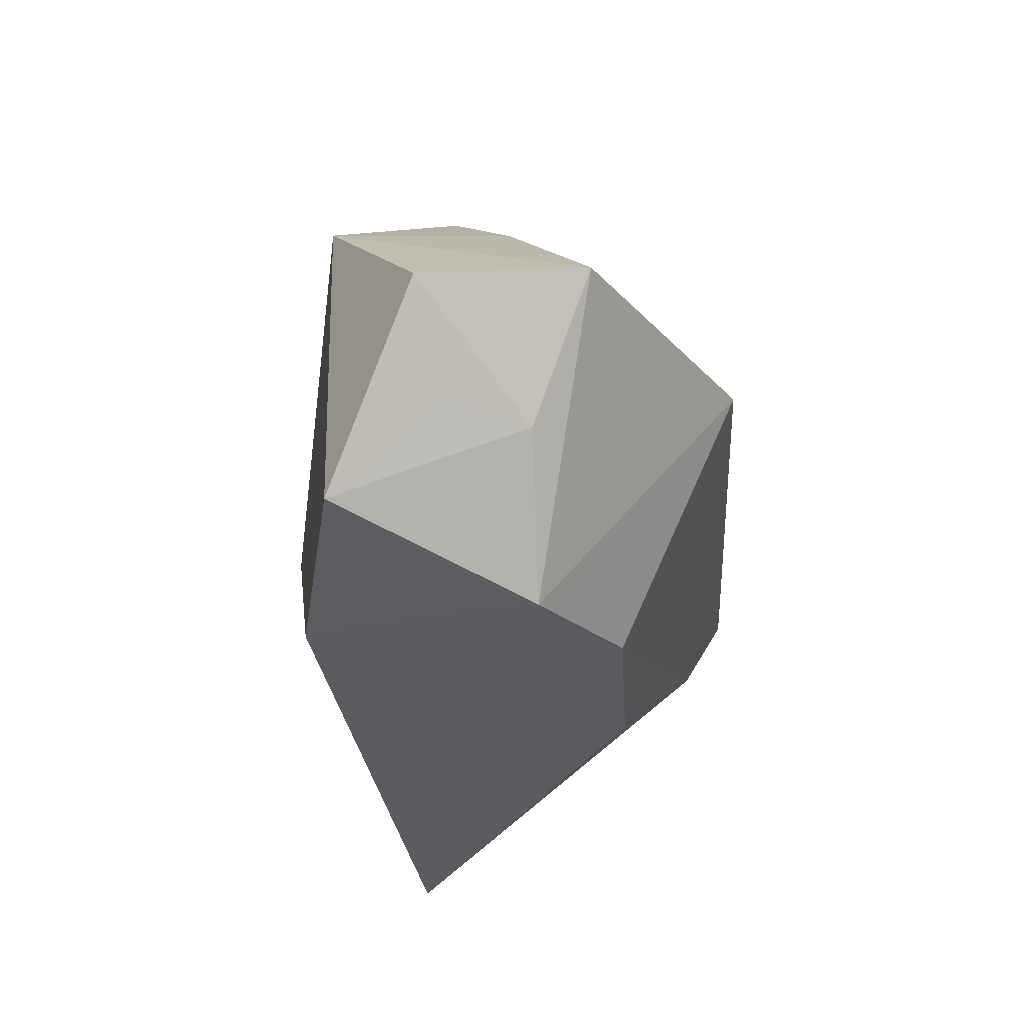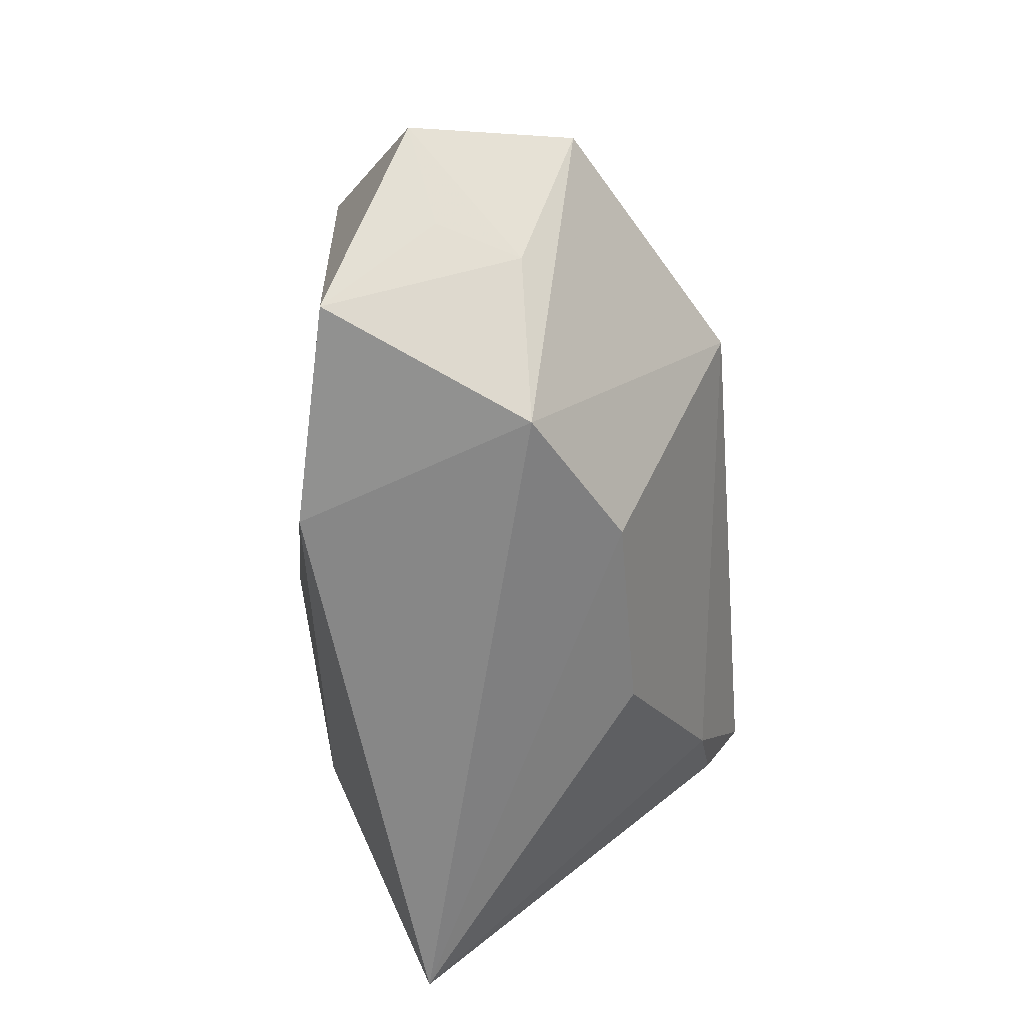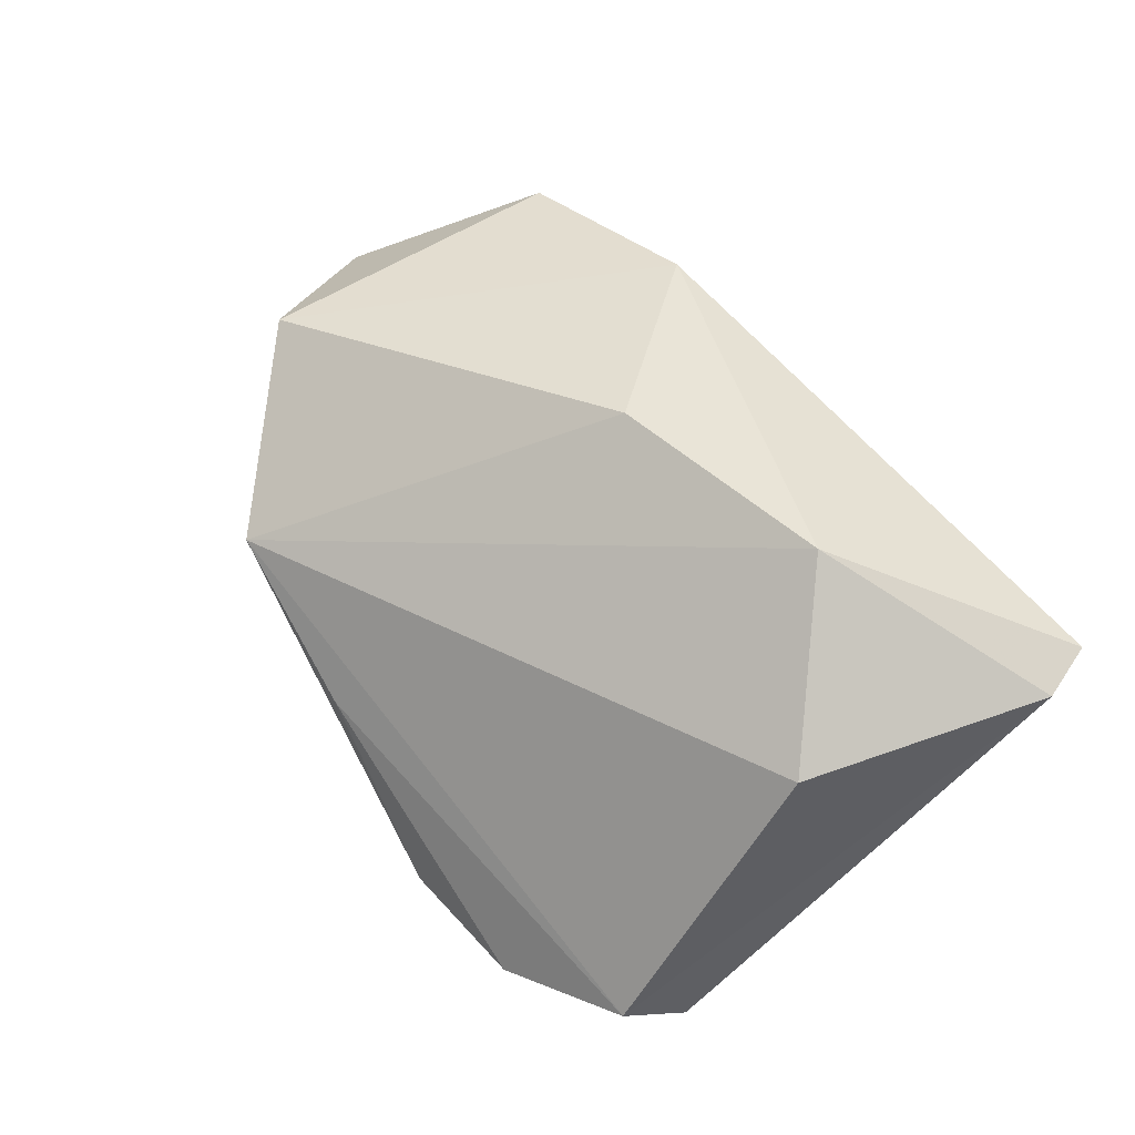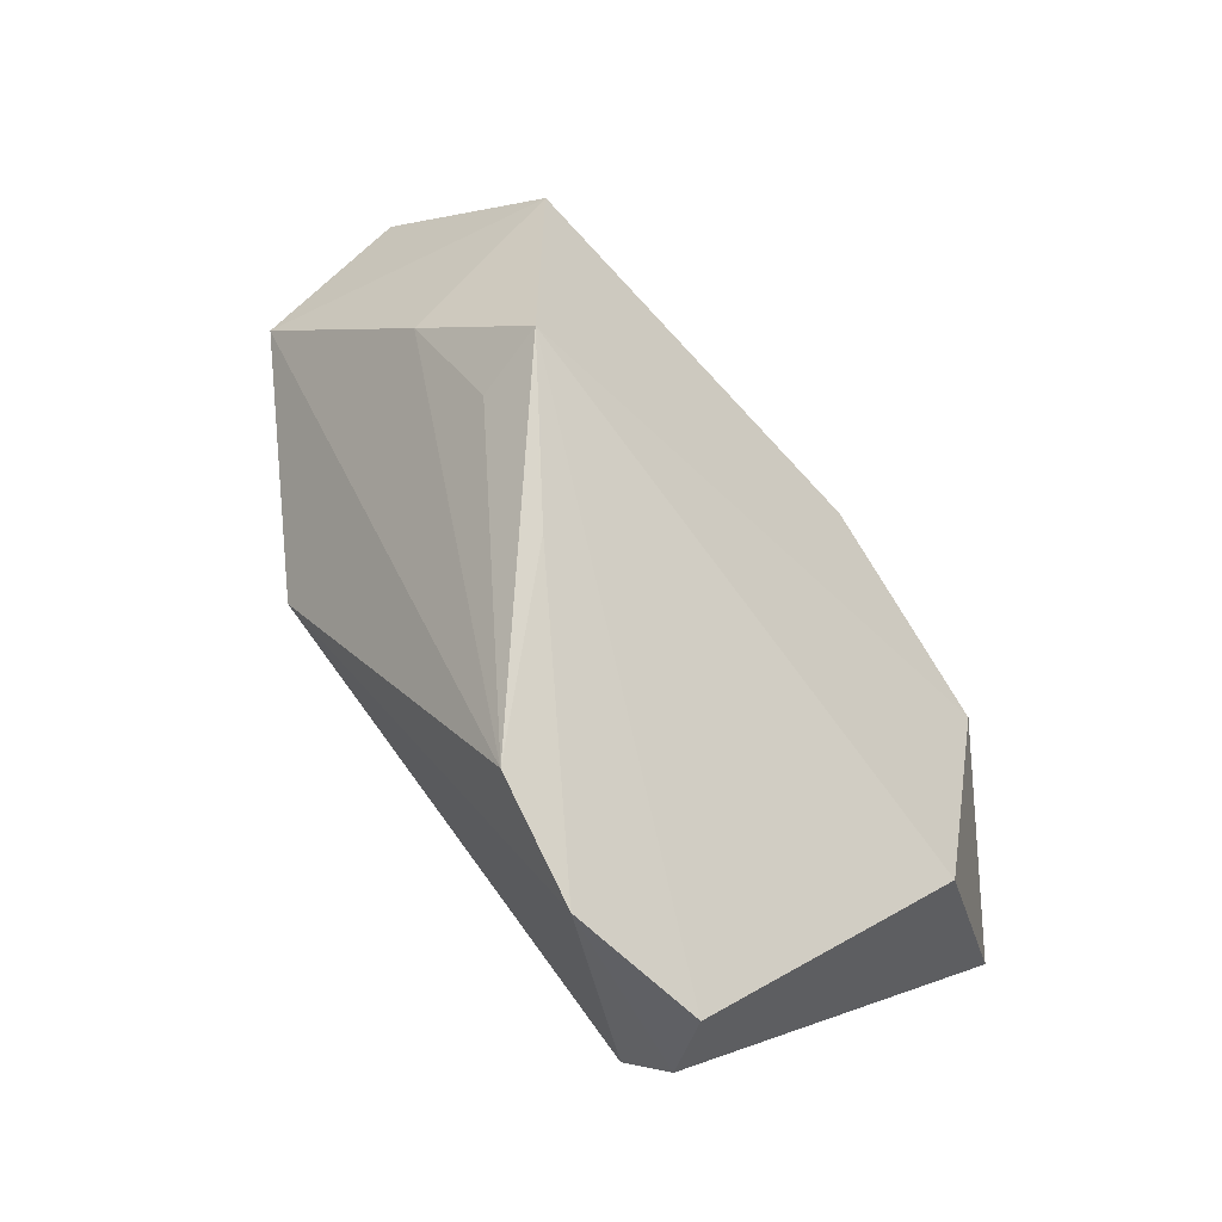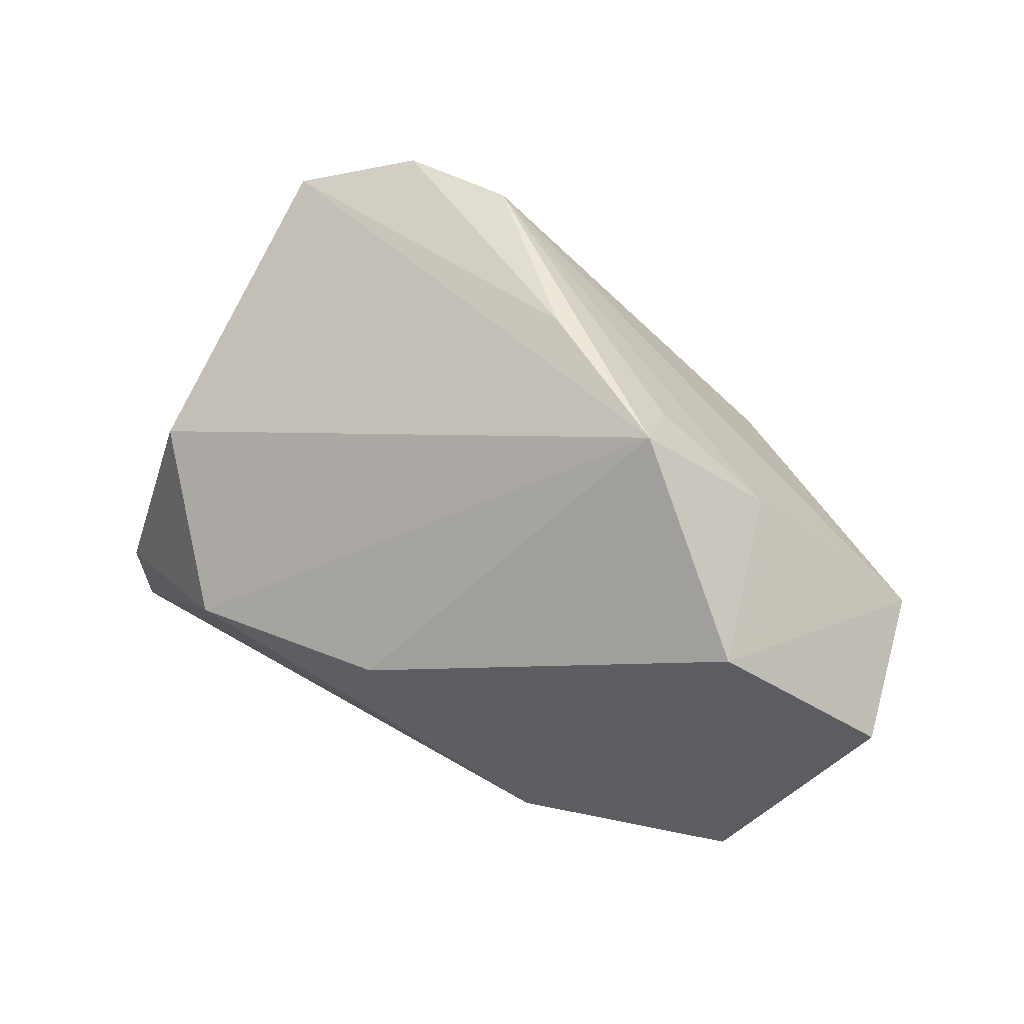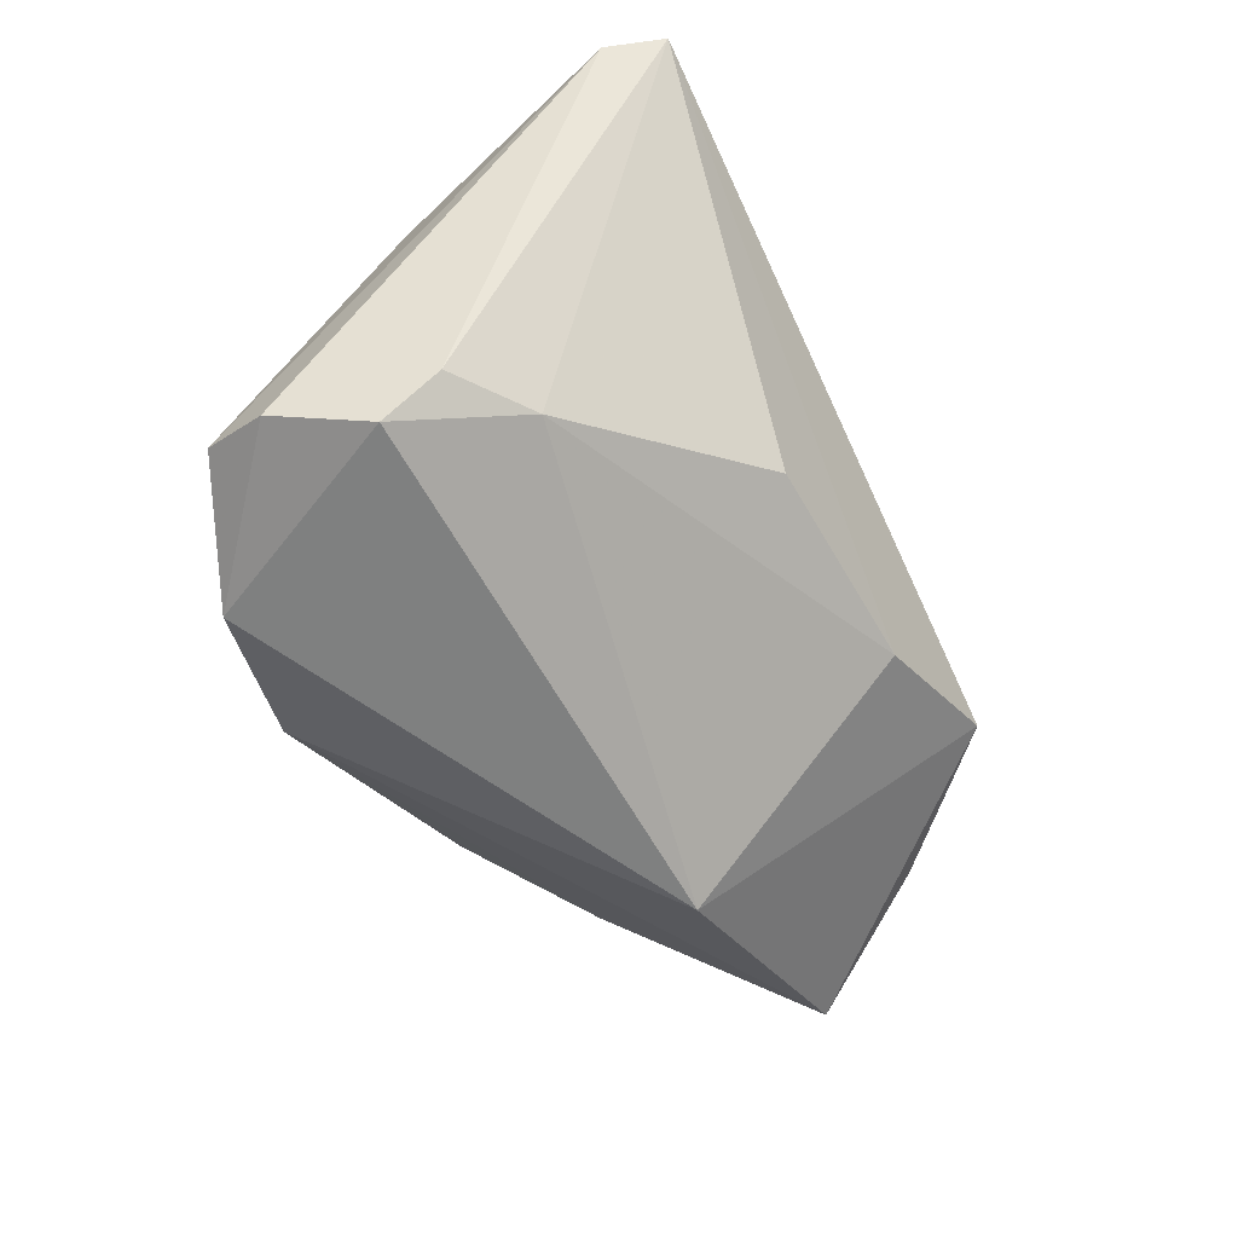
<metadata>
{"format":"obj","ext":"obj","renderer":"f3d","projection":"perspective","resolution":1024,"background":"white","views":[{"elev":-33.5,"azim":93.3,"up":"+Y"},{"elev":-62.0,"azim":94.9,"up":"+Y"},{"elev":49.9,"azim":-125.4,"up":"+Z"},{"elev":74.0,"azim":-126.1,"up":"+Y"},{"elev":49.7,"azim":28.3,"up":"+Y"},{"elev":-64.1,"azim":-63.7,"up":"+Z"}]}
</metadata>
<code>
v 0.01892 -0.02652 0.02664
v 0.01405 -0.0268 -0.01476
v -0.03379 -0.005881 -0.02488
v -0.05751 -0.02438 0.01615
v 0.02582 0.004579 -0.03084
v 0.04499 0.01966 0.02183
v 0.05287 -0.01277 0.005888
v -0.04243 0.008375 -0.03084
v 0.06235 -0.002102 0.008854
v 0.04818 -0.01509 -0.004619
v 0.02404 0.03308 -0.001313
v -0.04323 0.001027 -0.0259
v -0.01267 0.03762 -0.0248
v 0.03261 -0.03087 -0.004515
v -0.003142 -0.001603 0.03187
v -0.02903 0.03544 -0.02756
v -0.01215 -0.02495 -0.01483
v 0.005825 0.03762 -0.006045
v -0.0483 0.00625 0.01314
v 0.03887 0.02375 -0.001304
v 0.02583 0.03762 0.007262
v 0.05801 0.001416 -0.01233
v -0.03251 -0.007842 0.03023
v 0.04738 -0.02405 0.02046
v -0.04758 0.02001 -0.02757
v -0.05479 -0.03164 0.01732
v -0.04548 0.02853 -0.02267
f 5 8 16
f 2 5 14
f 14 26 2
f 6 24 9
f 13 5 16
f 27 19 21
f 4 19 27
f 2 26 17
f 24 14 10
f 15 6 21
f 18 13 16
f 21 13 18
f 16 27 18
f 18 27 21
f 21 6 20
f 16 8 25
f 25 27 16
f 4 27 25
f 3 17 26
f 2 17 3
f 3 5 2
f 8 5 3
f 9 24 7
f 7 10 9
f 24 10 7
f 9 10 22
f 22 6 9
f 22 20 6
f 13 20 22
f 5 13 22
f 22 14 5
f 22 10 14
f 21 19 23
f 23 15 21
f 23 19 4
f 4 26 23
f 24 6 1
f 6 15 1
f 15 23 1
f 1 23 26
f 1 14 24
f 26 14 1
f 11 13 21
f 21 20 11
f 11 20 13
f 8 3 12
f 12 3 26
f 12 26 4
f 4 25 12
f 12 25 8

</code>
